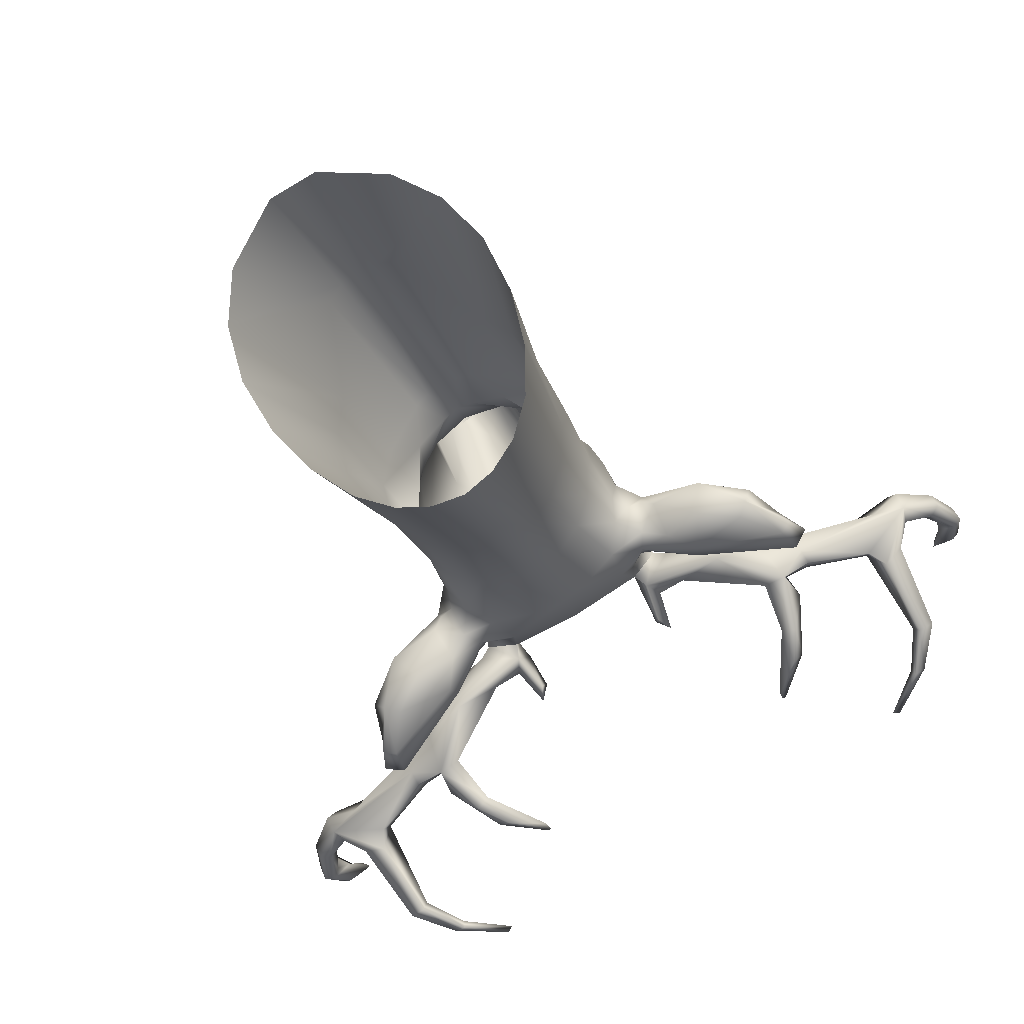
<metadata>
{"format":"obj","ext":"obj","renderer":"f3d","projection":"perspective","resolution":1024,"background":"white","views":[{"elev":-78.7,"azim":30.6,"up":"+Z"}]}
</metadata>
<code>
v  0 0.8699 1.326
v  0.2741 0.8121 -0.2411
v  0.2896 1.497 0.4698
v  -0.3015 1.567 0.6653
v  -0.0736 0.008 -0.0081
v  0.1189 0.9353 0.7718
v  0.3023 1.346 0.7846
v  -0.3096 1.363 0.4887
v  -0.2741 0.8121 -0.2411
v  0.2117 1.605 0.678
v  -0.2355 1.019 0.6207
v  -0.6984 1.728 0.4537
v  -0.0692 0.992 1.326
v  0.6984 1.728 0.4537
v  -0.3023 1.346 0.7846
v  0 0.9531 -0.3105
v  0.3105 1.308 0.6082
v  -0.2896 1.497 0.4698
v  0.3463 0.2454 -0.0984
v  0.0692 0.992 1.326
v  -0.0499 0.7726 0.6626
v  0.6631 1.492 0.4178
v  -0.6631 1.492 0.4178
v  0.2851 1.491 0.6449
v  -0.0687 1.211 1.101
v  -0.3105 1.308 0.6082
v  0.09 1.336 0.2751
v  0.2355 1.019 0.6207
v  0 0.7936 1.189
v  -0.3463 0.2454 -0.0984
v  0.0687 1.211 1.101
v  -0.2851 1.491 0.6449
v  -0.1328 0.9006 1.226
v  0.3096 1.363 0.4887
v  0.153 0.9131 1.144
v  -0.09 1.336 0.2751
v  -0.1344 0.9361 0.9049
v  0.3015 1.567 0.6653
v  -0.2146 1.596 0.629
v  -0.2879 1.007 0.226
v  0.2879 1.007 0.226
v  -0.3692 1.386 0.5697
v  0.3692 1.386 0.5697
v  0.0499 0.7726 0.6626
v  0.599 1.542 0.3778
v  -0.599 1.542 0.3778
v  0.2941 1.188 0.7814
v  -0.2941 1.188 0.7814
v  -0.1102 1.427 0.9763
v  -0.2772 1.521 0.5401
v  0.2772 1.521 0.5401
v  -0.2215 1.558 0.7752
v  0.3822 0.5505 -0.1709
v  -0.3822 0.5505 -0.1709
v  0.2146 1.596 0.629
v  0.0887 0.8782 1.274
v  -0.1583 1.118 1.03
v  0.1344 0.9361 0.9049
v  0.0736 0.008 -0.0081
v  0.7507 1.698 0.4702
v  -0.7507 1.698 0.4702
v  -0.1189 0.9353 0.7718
v  0.1102 1.427 0.9763
v  0.1029 0.8412 1.127
v  0.3372 1.45 0.6133
v  -0.3372 1.45 0.6133
v  -0.2887 0.9208 0.4686
v  0.1583 1.118 1.03
v  0.2442 1.31 0.8975
v  -0.2442 1.31 0.8975
v  0.2887 0.9208 0.4686
v  -0.2901 1.179 0.4996
v  0.2901 1.179 0.4996
v  0 0.8655 0.7324
v  0.2623 1.375 0.4401
v  -0.2623 1.375 0.4401
v  -0.4484 1.581 0.5445
v  0.4484 1.581 0.5445
v  0 1.349 0.2641
v  0 0.3155 0.316
v  0.2215 1.558 0.7752
v  0.1505 0.8968 0.6421
v  -0.5376 1.408 0.4638
v  0.5376 1.408 0.4638
v  -0.0238 0.9871 1.349
v  -0.058 0.8206 1.112
v  0.4378 1.569 0.4205
v  -0.4378 1.569 0.4205
v  -0.3497 1.431 0.5661
v  0.3497 1.431 0.5661
v  0.1162 0.3537 0.2851
v  -0.1162 0.3537 0.2851
v  -0.2117 1.605 0.678
v  -0.3895 1.395 0.4829
v  0.3895 1.395 0.4829
v  -0.0867 0.8333 1.202
v  -0.0837 1.184 0.0848
v  0.0837 1.184 0.0848
v  0.2963 0.6977 0.2753
v  -0.2963 0.6977 0.2753
v  0 1.593 0.5579
v  -0.4955 1.471 0.3939
v  0.4955 1.471 0.3939
v  0.1928 1.544 0.5041
v  -0.1928 1.544 0.5041
v  0 1.302 1.063
v  0.0446 0.9557 1.353
v  -0.2338 1.085 0.1635
v  0.2338 1.085 0.1635
v  0.5484 1.522 0.4539
v  -0.5484 1.522 0.4539
v  0.2966 1.406 0.7028
v  -0.2966 1.406 0.7028
v  0.096 0.9372 -0.301
v  0.4289 1.605 0.519
v  -0.4289 1.605 0.519
v  -0.0446 0.9557 1.353
v  -0.1102 1.596 0.7404
v  0.0867 0.8333 1.202
v  -0.3058 1.254 0.7423
v  0.3058 1.254 0.7423
v  -0.0651 0.8517 1.268
v  -0.3875 0.3944 -0.1326
v  0.3875 0.3944 -0.1326
v  -0.2904 1.492 0.683
v  0.2904 1.492 0.683
v  -0.153 0.9131 1.144
v  0 0.9125 0.7981
v  0.1134 1.555 0.8155
v  -0.3168 1.45 0.4618
v  0.3168 1.45 0.4618
v  0.1287 1.171 1.067
v  -0.1287 1.171 1.067
v  -0.1505 0.8968 0.6421
v  0.3232 0.8027 0.2009
v  -0.3232 0.8027 0.2009
v  -0.2276 1.557 0.5854
v  0.2276 1.557 0.5854
v  -0.2747 1.18 0.3908
v  0.2747 1.18 0.3908
v  0.2351 0.618 0.3302
v  -0.2351 0.618 0.3302
v  -0.2058 1.361 0.943
v  0.2058 1.361 0.943
v  0.3675 1.373 0.5447
v  -0.3675 1.373 0.5447
v  -0.7154 1.71 0.486
v  0.7154 1.71 0.486
v  0.0506 0.8732 0.7169
v  -0.096 0.9372 -0.301
v  0 1.441 0.9771
v  0.204 1.458 0.4337
v  -0.204 1.458 0.4337
v  0.1328 0.9006 1.226
v  0.6838 1.657 0.4098
v  -0.6838 1.657 0.4098
v  0.2728 1.099 0.5591
v  -0.2728 1.099 0.5591
v  0.3404 0.6954 -0.2048
v  -0.3404 0.6954 -0.2048
v  -0.2059 1.574 0.7091
v  0.2059 1.574 0.7091
v  -0.0506 0.8732 0.7169
v  0 1.504 0.4147
v  0.1617 1.148 0.1137
v  -0.1617 1.148 0.1137
v  0.1875 0.8928 -0.2771
v  -0.1875 0.8928 -0.2771
v  0.1687 1.3 0.3022
v  -0.1687 1.3 0.3022
v  -0.3246 1.512 0.5678
v  0.3246 1.512 0.5678
v  -0.2916 1.257 0.7883
v  0.2916 1.257 0.7883
v  -0.2546 0.1172 -0.0757
v  0.2546 0.1172 -0.0757
v  -0.6359 1.509 0.3909
v  0.6359 1.509 0.3909
v  0.1053 0.9749 1.274
v  -0.1044 1.355 1.027
v  0.1044 1.355 1.027
v  0.2907 1.314 0.4816
v  -0.2907 1.314 0.4816
v  0.1502 0.9609 1.159
v  -0.1502 0.9609 1.159
v  0.106 0.917 0.8876
v  -0.106 0.917 0.8876
v  0.719 1.638 0.42
v  -0.719 1.638 0.42
v  -0.2137 0.9948 0.723
v  0.2137 0.9948 0.723
v  0 1.072 1.278
v  0.2375 1.244 0.3411
v  -0.2375 1.244 0.3411
v  0 0.915 1.355
v  -0.225 0.8538 0.5343
v  0.225 0.8538 0.5343
v  0.4253 1.6 0.4686
v  -0.4253 1.6 0.4686
v  0.3561 1.375 0.5096
v  -0.3561 1.375 0.5096
v  -0.1267 1.08 1.125
v  0.1267 1.08 1.125
v  0.465 1.521 0.393
v  -0.465 1.521 0.393
v  0.1102 1.596 0.7404
v  0.2818 1.57 0.6923
v  -0.2818 1.57 0.6923
v  -0.1029 0.8412 1.127
v  -0.4217 1.454 0.5147
v  0.4217 1.454 0.5147
v  -0.3769 1.456 0.5834
v  0.3769 1.456 0.5834
v  -0.5392 1.399 0.439
v  0.5392 1.399 0.439
v  0 1.125 -0.0303
v  -0.7063 1.607 0.4518
v  0.7063 1.607 0.4518
v  -0.1053 0.9749 1.274
v  -0.1637 1.603 0.6608
v  0.1637 1.603 0.6608
v  0.3185 1.48 0.6115
v  -0.3185 1.48 0.6115
v  -0.1134 1.555 0.8155
v  -0.405 1.389 0.5406
v  0.405 1.389 0.5406
v  0.2885 1.528 0.6711
v  -0.2885 1.528 0.6711
v  -0.0893 1.274 1.049
v  0.0893 1.274 1.049
v  0.0651 0.8517 1.268
v  -0.0483 0.804 1.192
v  0.0483 0.804 1.192
v  0.0948 0.7838 0.6374
v  -0.0948 0.7838 0.6374
v  0.3796 1.489 0.4255
v  -0.3796 1.489 0.4255
v  0.3084 1.014 0.3892
v  -0.3084 1.014 0.3892
v  0.31 1.529 0.5165
v  -0.31 1.529 0.5165
v  -0.1066 1.487 0.418
v  0.1066 1.487 0.418
v  0.0619 0.3266 0.3064
v  -0.0619 0.3266 0.3064
v  -0.0499 0.8877 1.312
v  0.1768 0.9638 0.6879
v  -0.1768 0.9638 0.6879
v  0.2645 1.292 0.8548
o Retopo_wire
g Retopo_wire
f 40 136 239
f 19 141 91
f 105 101 164
f 224 49 129
f 54 123 100
f 99 124 53
f 47 68 58
f 37 57 48
f 193 75 140
f 63 129 151
f 105 39 101
f 72 11 48
f 150 168 166
f 78 213 211
f 164 101 104
f 92 142 30
f 186 64 86
f 210 212 77
f 77 66 171
f 20 31 192
f 127 209 96
f 172 65 78
f 215 145 95
f 52 143 49
f 15 125 113
f 75 193 169
f 191 47 58
f 112 126 7
f 102 237 94
f 164 242 105
f 244 59 176
f 58 35 64
f 44 74 80
f 74 128 62
f 155 45 87
f 78 211 110
f 88 46 156
f 111 210 77
f 81 7 126
f 138 55 227
f 57 133 173
f 31 106 192
f 139 76 194
f 94 146 214
f 97 216 16
f 165 167 114
f 238 135 41
f 47 28 73
f 154 119 35
f 122 33 96
f 175 5 245
f 63 144 81
f 174 132 68
f 125 15 52
f 228 39 137
f 133 202 219
f 33 246 117
f 104 152 243
f 95 236 103
f 184 179 154
f 179 203 132
f 242 153 105
f 170 194 76
f 37 48 190
f 248 134 163
f 227 55 38
f 162 126 207
f 208 125 161
f 4 39 228
f 108 166 168
f 136 40 160
f 159 41 135
f 167 165 109
f 26 146 8
f 113 66 42
f 34 145 17
f 43 65 112
f 74 44 149
f 82 234 197
f 95 103 215
f 178 188 218
f 214 102 94
f 217 189 177
f 68 47 174
f 17 121 47
f 173 48 57
f 48 120 26
f 181 151 106
f 229 180 70
f 241 199 116
f 105 153 18
f 115 198 240
f 3 152 104
f 118 101 220
f 125 52 161
f 41 159 2
f 9 160 40
f 221 101 118
f 1 29 231
f 56 107 195
f 185 219 202
f 57 37 185
f 64 186 58
f 247 191 58
f 59 244 80
f 110 60 78
f 155 188 178
f 177 189 156
f 77 61 111
f 187 128 86
f 37 190 248
f 106 230 181
f 69 181 230
f 233 231 29
f 64 29 86
f 222 65 172
f 65 126 112
f 171 66 223
f 113 125 66
f 196 235 134
f 239 67 158
f 184 58 68
f 203 179 184
f 132 174 249
f 7 81 144
f 70 173 133
f 143 52 15
f 71 157 82
f 157 71 238
f 48 26 72
f 183 72 26
f 17 73 182
f 73 17 47
f 80 74 21
f 163 134 235
f 182 140 75
f 75 131 34
f 76 139 183
f 8 130 76
f 12 147 116
f 199 12 116
f 115 14 198
f 115 148 14
f 104 243 164
f 16 216 98
f 5 59 80
f 80 245 5
f 162 81 126
f 118 206 221
f 82 28 247
f 74 149 6
f 214 23 177
f 83 210 111
f 178 22 215
f 110 211 84
f 192 25 13
f 209 127 37
f 37 187 209
f 3 240 198
f 87 204 236
f 237 205 88
f 199 241 18
f 66 89 42
f 210 83 225
f 226 84 211
f 43 90 65
f 244 44 80
f 141 234 91
f 80 21 245
f 92 235 142
f 39 220 101
f 130 8 201
f 146 201 8
f 200 34 131
f 34 200 145
f 29 122 232
f 232 86 29
f 97 36 79
f 194 170 166
f 165 169 193
f 79 27 98
f 197 234 141
f 53 135 99
f 142 235 196
f 100 136 54
f 101 221 55
f 101 55 104
f 177 102 214
f 205 46 88
f 215 103 178
f 87 45 204
f 222 51 138
f 51 3 138
f 137 50 223
f 137 18 50
f 180 229 106
f 192 106 25
f 56 179 107
f 40 108 9
f 108 40 139
f 140 41 109
f 2 109 41
f 84 22 110
f 60 110 218
f 111 23 83
f 217 111 61
f 121 17 112
f 112 17 43
f 113 26 120
f 42 26 113
f 98 114 16
f 115 78 60
f 78 115 172
f 61 77 116
f 171 116 77
f 33 117 219
f 49 224 52
f 161 52 118
f 29 64 233
f 119 64 35
f 15 173 70
f 113 120 15
f 7 121 112
f 249 174 7
f 122 29 1
f 195 117 246
f 123 30 142
f 141 19 124
f 137 32 228
f 66 125 32
f 24 126 65
f 227 24 138
f 127 96 33
f 33 219 185
f 86 128 186
f 6 128 74
f 206 81 162
f 81 129 63
f 88 18 237
f 130 18 153
f 152 3 131
f 236 3 87
f 230 132 69
f 20 132 31
f 70 133 229
f 25 133 13
f 134 158 67
f 248 11 134
f 71 99 135
f 135 238 71
f 136 100 67
f 67 239 136
f 105 18 137
f 137 39 105
f 138 3 104
f 104 55 138
f 139 72 183
f 239 139 40
f 182 73 140
f 41 140 238
f 197 141 99
f 124 99 141
f 100 142 196
f 142 100 123
f 70 143 15
f 143 70 180
f 181 69 144
f 7 144 69
f 84 226 145
f 17 145 43
f 146 225 83
f 42 146 26
f 116 147 61
f 12 61 147
f 60 148 115
f 148 60 14
f 234 82 149
f 149 82 247
f 16 150 97
f 151 129 49
f 106 151 180
f 131 75 152
f 169 152 75
f 153 76 130
f 76 153 170
f 119 154 56
f 56 154 179
f 87 14 155
f 188 155 14
f 156 12 88
f 12 156 189
f 157 73 28
f 28 82 157
f 158 134 11
f 11 72 158
f 135 53 159
f 160 54 136
f 118 220 161
f 161 93 208
f 162 221 206
f 207 10 162
f 163 21 74
f 62 163 74
f 27 79 164
f 164 79 36
f 98 169 165
f 114 98 165
f 166 170 97
f 166 97 150
f 109 2 167
f 168 9 108
f 243 152 169
f 169 98 27
f 170 153 242
f 36 97 170
f 116 171 241
f 171 223 50
f 51 222 172
f 240 172 115
f 15 120 173
f 173 120 48
f 47 121 174
f 174 121 7
f 245 30 175
f 176 19 244
f 156 46 177
f 102 177 46
f 45 178 103
f 178 45 155
f 20 107 179
f 132 20 179
f 180 49 143
f 49 180 151
f 144 63 181
f 151 181 63
f 34 182 75
f 17 182 34
f 76 183 8
f 8 183 26
f 154 35 184
f 58 184 35
f 127 185 37
f 185 127 33
f 186 6 58
f 128 6 186
f 37 62 187
f 187 62 128
f 60 218 188
f 14 60 188
f 189 61 12
f 189 217 61
f 190 48 11
f 11 248 190
f 28 47 191
f 191 247 28
f 192 85 20
f 13 85 192
f 109 193 140
f 193 109 165
f 139 194 108
f 166 108 194
f 195 246 1
f 195 1 56
f 67 196 134
f 196 67 100
f 82 197 71
f 99 71 197
f 198 87 3
f 87 198 14
f 12 199 88
f 18 88 199
f 200 95 145
f 95 200 131
f 146 94 201
f 130 201 94
f 133 57 202
f 185 202 57
f 68 203 184
f 203 68 132
f 45 103 204
f 204 103 236
f 205 102 46
f 237 102 205
f 224 129 206
f 81 206 129
f 38 207 227
f 228 208 4
f 209 86 232
f 86 209 187
f 225 89 210
f 212 210 89
f 211 90 226
f 90 211 213
f 89 66 212
f 212 66 77
f 213 65 90
f 78 65 213
f 83 214 146
f 214 83 23
f 145 215 84
f 22 84 215
f 98 216 79
f 79 216 97
f 111 217 23
f 177 23 217
f 22 218 110
f 218 22 178
f 219 117 13
f 219 13 133
f 39 93 220
f 220 93 161
f 162 10 221
f 221 10 55
f 138 24 222
f 65 222 24
f 223 32 137
f 32 223 66
f 224 118 52
f 206 118 224
f 146 42 225
f 42 89 225
f 226 43 145
f 226 90 43
f 126 24 227
f 227 207 126
f 125 208 228
f 228 32 125
f 133 25 229
f 229 25 106
f 230 31 132
f 106 31 230
f 231 56 1
f 119 56 231
f 96 232 122
f 232 96 209
f 64 119 233
f 231 233 119
f 91 234 44
f 44 234 149
f 21 235 92
f 163 235 21
f 3 236 131
f 236 95 131
f 130 237 18
f 130 94 237
f 73 238 140
f 238 73 157
f 139 239 72
f 158 72 239
f 172 240 51
f 3 51 240
f 50 241 171
f 241 50 18
f 242 36 170
f 36 242 164
f 169 27 243
f 164 243 27
f 91 244 19
f 44 244 91
f 30 245 92
f 92 245 21
f 1 246 122
f 33 122 246
f 247 6 149
f 58 6 247
f 163 62 248
f 248 62 37
f 69 249 7
f 249 69 132
v  -0.6207 1.811 0.5316
v  -1.052 1.849 0.6949
v  0.6207 1.811 0.5316
v  1.052 1.849 0.6949
v  0.9452 2.178 0.542
v  -0.9452 2.178 0.542
v  -0.2048 1.668 0.6873
v  -1.111 2.103 1.024
v  -1.193 1.974 0.8566
v  1.111 2.103 1.024
v  1.193 1.974 0.8566
v  -0.8197 1.813 0.6859
v  0.8197 1.813 0.6859
v  0.6258 1.835 0.6104
v  0.514 2.057 0.5064
v  -0.6258 1.835 0.6104
v  -0.514 2.057 0.5064
v  -0.914 1.947 0.5704
v  0.914 1.947 0.5704
v  -0.2327 1.792 0.6041
v  0.2048 1.668 0.6873
v  0.2327 1.792 0.6041
v  1.121 1.871 0.802
v  -1.121 1.871 0.802
v  1.119 1.932 0.7467
v  -1.119 1.932 0.7467
v  0.4956 1.634 0.6011
v  -0.4956 1.634 0.6011
v  -0.5555 1.808 0.5448
v  0.5555 1.808 0.5448
v  -0.8854 2.167 0.5585
v  0.8854 2.167 0.5585
v  -1.136 1.959 0.8514
v  1.136 1.959 0.8514
v  -0.9539 1.957 0.6434
v  0.9539 1.957 0.6434
v  -0.2578 1.684 0.6382
v  0.2578 1.684 0.6382
v  -0.8759 1.916 0.6604
v  0.8759 1.916 0.6604
v  -0.5858 1.762 0.6353
v  0.5858 1.762 0.6353
v  1.025 1.808 0.7539
v  -1.025 1.808 0.7539
v  0.5482 2.056 0.5383
v  0.4235 2.164 0.5824
v  -0.5482 2.056 0.5383
v  -0.4235 2.164 0.5824
v  -1.169 2.023 0.8277
v  1.169 2.023 0.8277
v  -0.847 2.287 0.5799
v  0.847 2.287 0.5799
v  1.035 1.889 0.6836
v  -1.035 1.889 0.6836
v  1.087 2.094 1.011
v  -1.087 2.094 1.011
v  -0.6347 1.895 0.5691
v  0.6347 1.895 0.5691
v  -0.2695 1.648 0.7125
v  0.2695 1.648 0.7125
v  0.7075 1.816 0.562
v  -0.7075 1.816 0.562
v  0.6021 1.71 0.6363
v  -0.6021 1.71 0.6363
v  -1.175 2.075 0.9406
v  1.175 2.075 0.9406
v  -0.4177 1.607 0.6733
v  0.4177 1.607 0.6733
v  0.3389 1.682 0.6267
v  -0.3389 1.682 0.6267
v  -0.4692 1.667 0.5771
v  0.4692 1.667 0.5771
v  -0.5341 1.772 0.6107
v  0.5341 1.772 0.6107
v  -1.121 2.087 1.025
v  1.121 2.087 1.025
v  0.8152 2.284 0.5627
v  0.6997 2.388 0.5974
v  -0.8152 2.284 0.5627
v  -0.6997 2.388 0.5974
v  -0.9041 1.875 0.7038
v  0.9041 1.875 0.7038
v  0.4339 2.169 0.5961
v  -0.4339 2.169 0.5961
v  -0.9597 1.816 0.6791
v  0.9597 1.816 0.6791
v  -0.5573 1.959 0.5532
v  0.5573 1.959 0.5532
v  -0.901 2.171 0.5221
v  0.901 2.171 0.5221
v  0.9778 1.937 0.6124
v  -0.9778 1.937 0.6124
v  0.2117 1.749 0.6069
v  -0.2117 1.749 0.6069
v  1.086 1.914 0.7655
v  -1.086 1.914 0.7655
v  -0.5308 1.95 0.5116
v  0.5308 1.95 0.5116
v  0.5717 1.823 0.5958
v  -0.5717 1.823 0.5958
v  -1.139 1.999 0.8354
v  1.139 1.999 0.8354
v  0.3377 1.586 0.6545
v  -0.3377 1.586 0.6545
v  0.5995 1.698 0.5921
v  -0.5995 1.698 0.5921
v  -1.15 1.883 0.7857
v  1.15 1.883 0.7857
v  0.2333 1.639 0.6297
v  -0.2333 1.639 0.6297
v  0.7057 1.772 0.569
v  -0.7057 1.772 0.569
v  0.8839 1.894 0.5875
v  -0.8839 1.894 0.5875
v  -0.718 2.398 0.5959
v  0.718 2.398 0.5959
v  1.055 1.807 0.7311
v  -1.055 1.807 0.7311
v  0.1997 1.759 0.6368
v  -0.1997 1.759 0.6368
v  -0.9316 2.174 0.5774
v  0.9316 2.174 0.5774
v  0.6973 1.844 0.6242
v  -0.6973 1.844 0.6242
v  -0.4258 2.138 0.5743
v  0.4258 2.138 0.5743
v  -0.3583 1.691 0.6592
v  0.3583 1.691 0.6592
v  -0.9894 1.89 0.695
v  0.9894 1.89 0.695
v  -1.149 2.083 0.9295
v  1.149 2.083 0.9295
v  -0.3928 1.661 0.6928
v  0.3928 1.661 0.6928
v  1.15 1.913 0.7584
v  -1.15 1.913 0.7584
v  -1.196 2.01 0.838
v  1.196 2.01 0.838
v  -1.124 2.033 0.9351
v  1.124 2.033 0.9351
v  0.5708 1.965 0.4946
v  -0.5708 1.965 0.4946
v  -0.8535 2.3 0.5595
v  0.8535 2.3 0.5595
v  -1.105 2.076 1.023
v  1.105 2.076 1.023
v  0.8222 2.295 0.5414
v  -0.8222 2.295 0.5414
v  -0.3015 1.567 0.6653
v  0.2117 1.605 0.678
v  -0.0692 0.992 1.326
v  0.0692 0.992 1.326
v  0.3015 1.567 0.6653
v  -0.2146 1.596 0.629
v  0.2146 1.596 0.629
v  -0.0238 0.9871 1.349
v  -0.2117 1.605 0.678
v  0.0446 0.9557 1.353
v  -0.0446 0.9557 1.353
v  0 0.915 1.355
v  0.2818 1.57 0.6923
v  -0.2818 1.57 0.6923
o Retopo_Shaded
g Retopo_Shaded
f 355 334 361
f 313 316 290
f 291 317 312
f 360 335 354
f 362 253 360
f 372 289 362
f 361 251 363
f 363 288 373
f 409 407 408
f 316 382 290
f 278 319 320
f 291 383 317
f 321 318 279
f 258 356 324
f 324 356 282
f 325 357 260
f 283 357 325
f 261 334 355
f 284 378 288
f 354 335 262
f 289 379 285
f 383 291 323
f 252 390 307
f 362 310 372
f 279 348 337
f 336 349 278
f 373 311 363
f 322 290 382
f 306 391 250
f 359 320 319
f 308 411 406
f 284 288 280
f 280 288 267
f 281 289 285
f 268 289 281
f 286 343 359
f 256 359 343
f 358 342 287
f 399 410 309
f 342 358 270
f 318 321 358
f 292 262 335
f 331 292 379
f 253 384 357
f 344 379 292
f 293 378 345
f 356 385 251
f 334 261 293
f 378 293 330
f 260 357 384
f 299 381 315
f 385 356 258
f 314 380 298
f 399 270 358
f 352 358 321
f 354 312 317
f 316 313 355
f 320 359 353
f 346 278 250
f 320 250 278
f 279 252 321
f 252 279 347
f 280 370 284
f 338 267 255
f 254 268 339
f 285 371 281
f 282 273 345
f 305 388 298
f 299 389 304
f 344 272 283
f 267 341 255
f 251 341 267
f 254 340 268
f 268 340 253
f 382 376 322
f 269 286 369
f 323 377 383
f 368 287 271
f 261 330 293
f 313 290 330
f 331 291 312
f 292 331 262
f 306 349 336
f 330 290 373
f 337 348 307
f 372 291 331
f 408 407 405
f 357 366 253
f 292 272 344
f 251 367 356
f 345 273 293
f 294 307 390
f 332 294 264
f 337 375 347
f 337 347 279
f 391 306 296
f 278 346 336
f 346 374 336
f 266 296 333
f 385 386 298
f 275 298 350
f 299 387 384
f 351 299 274
f 300 370 280
f 338 255 392
f 281 371 301
f 393 254 339
f 359 256 406
f 253 340 302
f 253 302 274
f 275 303 251
f 303 341 251
f 395 304 389
f 299 304 381
f 380 305 298
f 388 305 394
f 250 265 306
f 349 306 265
f 307 263 252
f 263 307 348
f 406 256 308
f 286 308 256
f 309 270 399
f 270 309 287
f 310 252 263
f 354 252 360
f 361 250 355
f 265 250 311
f 312 262 331
f 262 312 354
f 355 313 261
f 330 261 313
f 407 401 405
f 324 314 258
f 298 386 314
f 260 315 325
f 315 387 299
f 277 353 316
f 382 316 353
f 317 352 276
f 352 317 383
f 405 400 408
f 377 287 309
f 358 287 318
f 319 286 359
f 308 286 376
f 353 277 320
f 355 250 320
f 321 276 352
f 321 252 354
f 278 349 322
f 322 319 278
f 323 348 279
f 279 318 323
f 394 305 257
f 324 257 314
f 259 304 395
f 315 259 325
f 301 326 281
f 301 327 326
f 339 396 393
f 365 393 396
f 397 392 364
f 280 328 300
f 328 329 300
f 392 397 338
f 330 288 378
f 330 373 288
f 379 289 331
f 289 372 331
f 264 295 332
f 375 337 332
f 333 297 266
f 333 336 374
f 334 367 251
f 251 361 334
f 253 366 335
f 335 360 253
f 336 333 296
f 296 306 336
f 294 332 337
f 337 307 294
f 280 338 397
f 267 338 280
f 281 339 268
f 396 339 281
f 340 285 379
f 285 340 254
f 255 341 284
f 378 284 341
f 271 287 342
f 342 368 271
f 343 286 269
f 269 369 343
f 344 274 302
f 274 344 351
f 303 275 345
f 350 345 275
f 250 391 346
f 266 374 346
f 347 390 252
f 347 375 264
f 348 323 291
f 291 263 348
f 290 322 349
f 349 265 290
f 345 350 282
f 282 388 324
f 283 351 344
f 325 389 283
f 352 309 410
f 358 352 402
f 411 308 353
f 398 353 359
f 354 276 321
f 317 276 354
f 355 277 316
f 320 277 355
f 282 356 273
f 273 356 367
f 272 357 283
f 366 357 272
f 358 404 399
f 404 358 402
f 406 403 359
f 398 359 403
f 252 310 360
f 360 310 362
f 361 311 250
f 363 311 361
f 253 362 268
f 289 268 362
f 267 363 251
f 363 267 288
f 329 364 300
f 364 329 397
f 301 365 327
f 396 327 365
f 335 366 292
f 272 292 366
f 293 367 334
f 367 293 273
f 287 368 270
f 270 368 342
f 343 369 256
f 256 369 286
f 392 255 370
f 255 284 370
f 371 285 254
f 371 254 393
f 291 372 263
f 263 372 310
f 311 373 265
f 265 373 290
f 374 266 297
f 374 297 333
f 295 264 375
f 332 295 375
f 319 322 376
f 319 376 286
f 377 323 318
f 287 377 318
f 410 402 352
f 353 398 411
f 341 303 378
f 345 378 303
f 379 302 340
f 302 379 344
f 380 314 257
f 257 305 380
f 259 315 381
f 381 304 259
f 353 308 382
f 376 382 308
f 383 309 352
f 309 383 377
f 384 274 299
f 274 384 253
f 298 275 385
f 251 385 275
f 386 258 314
f 258 386 385
f 315 260 387
f 384 387 260
f 388 282 350
f 350 298 388
f 351 283 389
f 389 299 351
f 264 390 347
f 390 264 294
f 346 391 266
f 296 266 391
f 370 300 392
f 364 392 300
f 393 301 371
f 301 393 365
f 394 324 388
f 257 324 394
f 389 325 395
f 395 325 259
f 327 396 326
f 281 326 396
f 328 397 329
f 397 328 280

</code>
